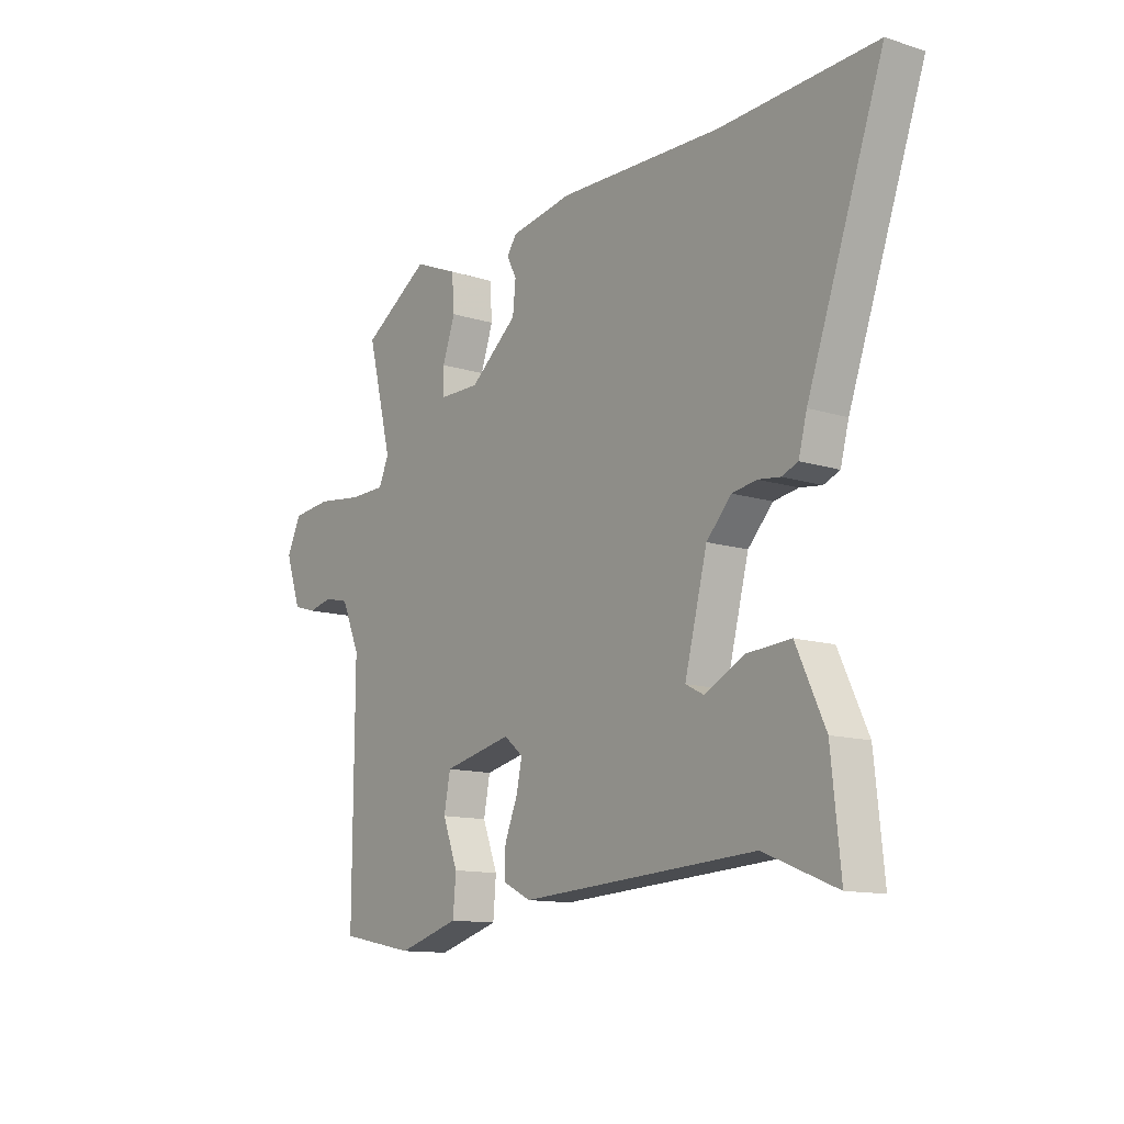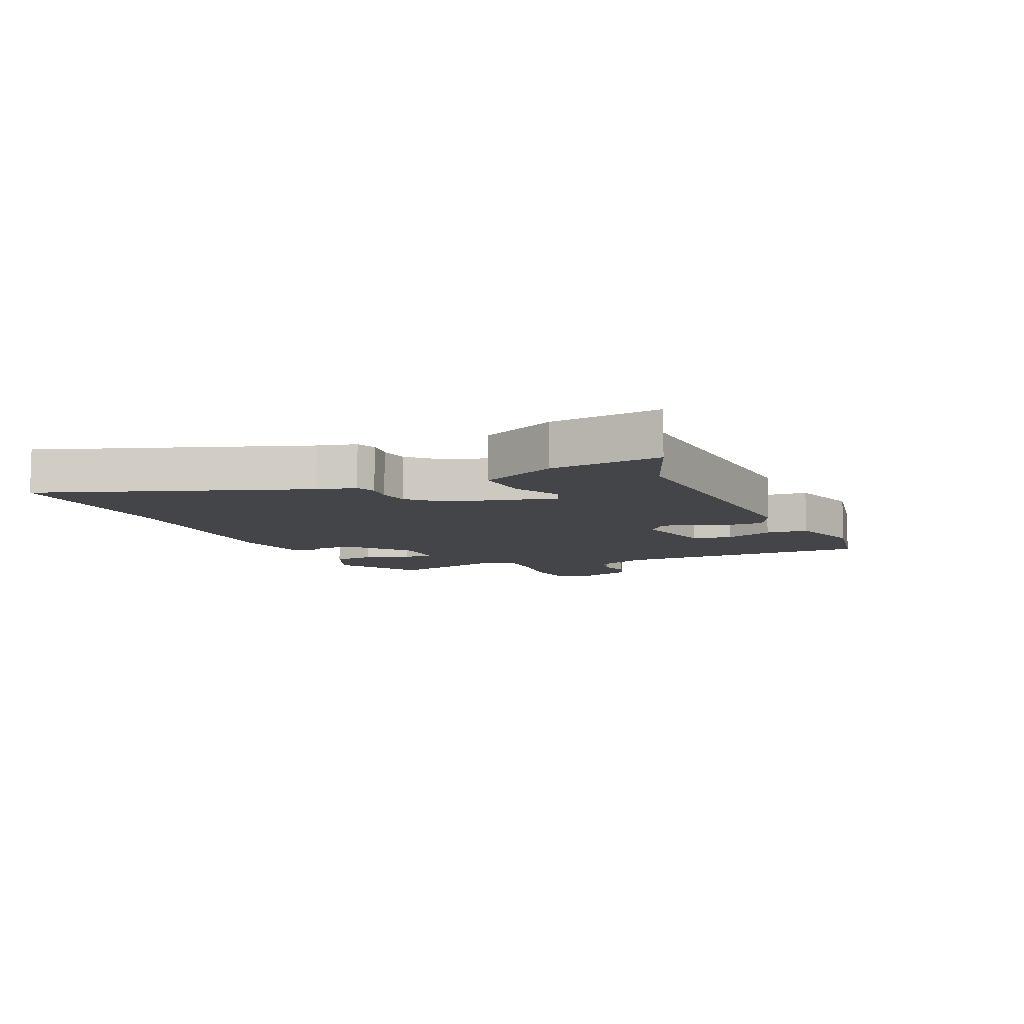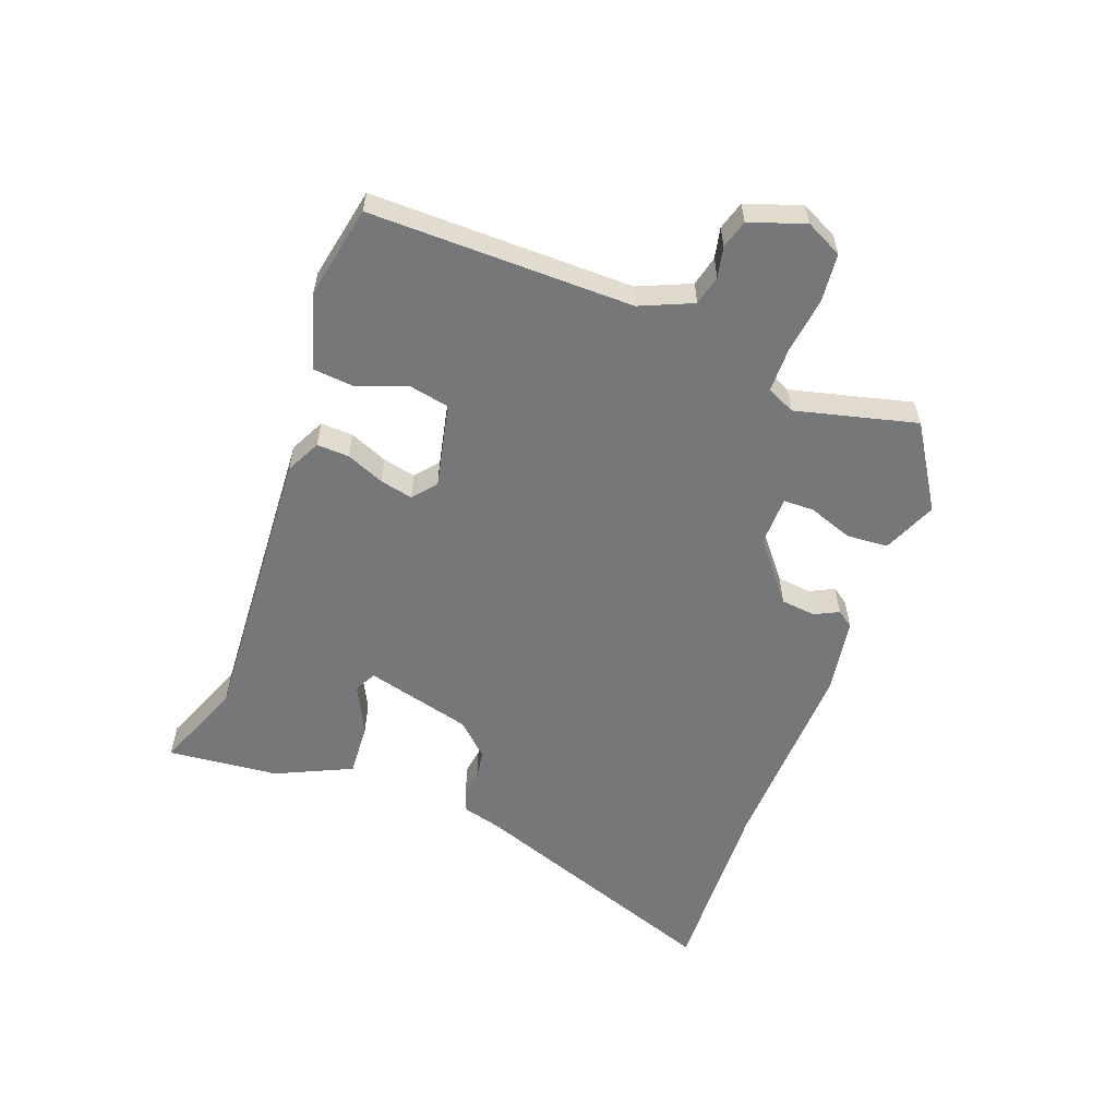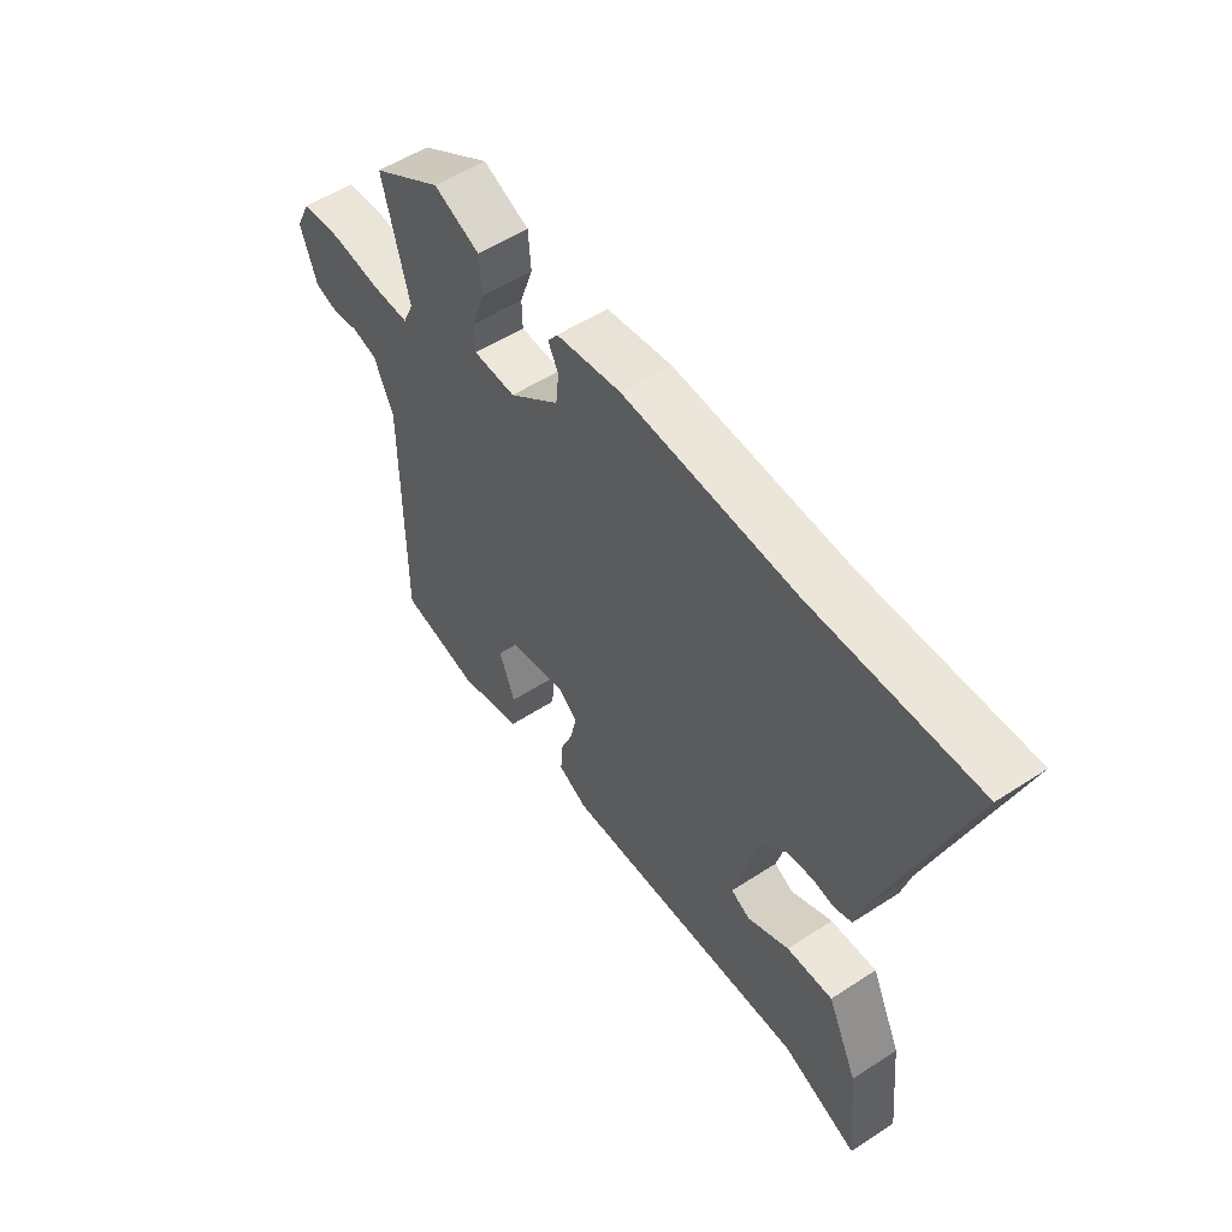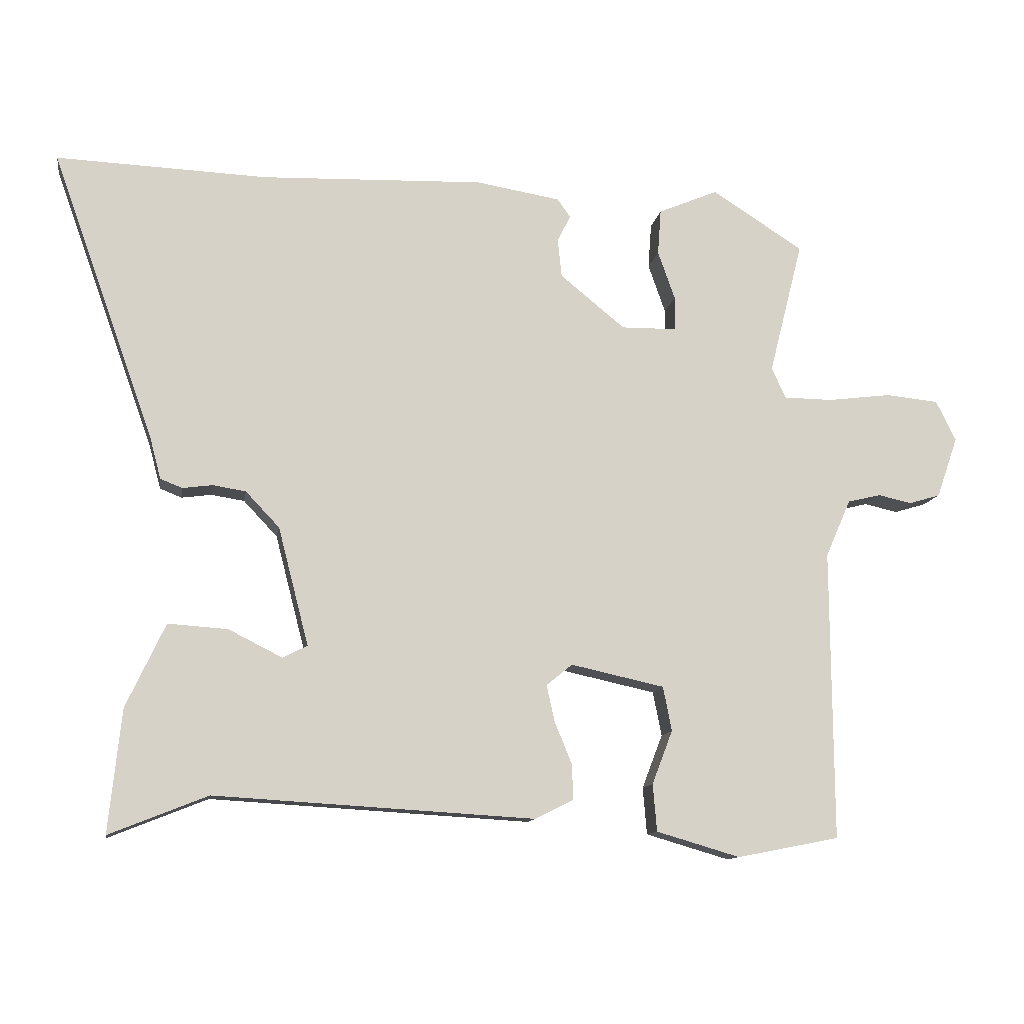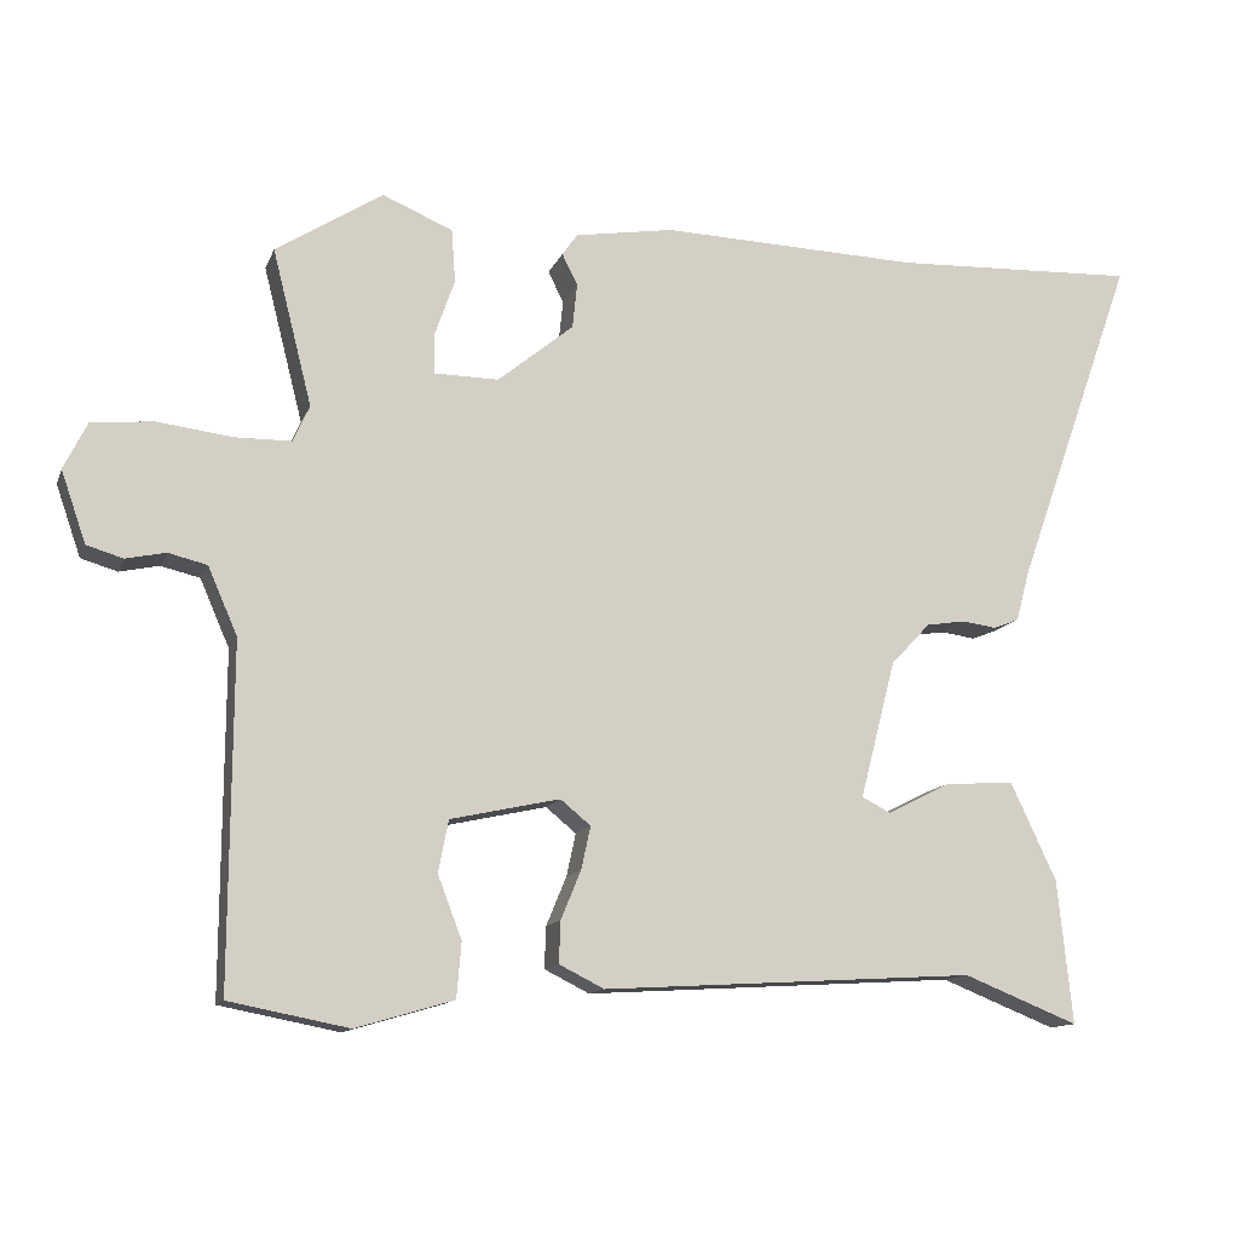
<metadata>
{"format":"obj","ext":"obj","renderer":"f3d","projection":"perspective","resolution":1024,"background":"white","views":[{"elev":-12.5,"azim":53.7,"up":"+Z"},{"elev":-8.6,"azim":114.0,"up":"+Y"},{"elev":-57.1,"azim":-110.6,"up":"+Y"},{"elev":54.3,"azim":55.3,"up":"+Z"},{"elev":-11.7,"azim":170.9,"up":"+Z"},{"elev":-12.6,"azim":-16.3,"up":"+Z"}]}
</metadata>
<code>
v 0.553 0.07 -0.521
v 0.405 0.07 -0.462
v -0.077 0.07 -0.491
v -0.135 0.07 -0.462
v -0.133 0.07 -0.408
v -0.107 0.07 -0.345
v -0.095 0.07 -0.29
v -0.134 0.07 -0.258
v -0.275 0.07 -0.289
v -0.288 0.07 -0.356
v -0.257 0.07 -0.437
v -0.263 0.07 -0.508
v -0.389 0.07 -0.545
v -0.543 0.07 -0.515
v -0.541 0.07 -0.077
v -0.579 0.07 0.01
v -0.629 0.07 0.022
v -0.68 0.07 0.011
v -0.727 0.07 0.025
v -0.759 0.07 0.117
v -0.729 0.07 0.178
v -0.649 0.07 0.186
v -0.554 0.07 0.174
v -0.48 0.07 0.175
v -0.459 0.07 0.222
v -0.51 0.07 0.423
v -0.372 0.07 0.511
v -0.282 0.07 0.473
v -0.277 0.07 0.404
v -0.303 0.07 0.33
v -0.302 0.07 0.279
v -0.219 0.07 0.278
v -0.121 0.07 0.358
v -0.115 0.07 0.416
v -0.135 0.07 0.456
v -0.115 0.07 0.484
v 0.012 0.07 0.505
v 0.347 0.07 0.494
v 0.664 0.07 0.507
v 0.509 0.07 0.073
v 0.492 0.07 0.009
v 0.459 0.07 -0.004
v 0.414 0.07 0.002
v 0.364 0.07 -0.006
v 0.313 0.07 -0.06
v 0.267 0.07 -0.238
v 0.304 0.07 -0.257
v 0.385 0.07 -0.216
v 0.475 0.07 -0.21
v 0.534 0.07 -0.336
v 0.553 0 -0.521
v 0.405 0 -0.462
v -0.077 0 -0.491
v -0.135 0 -0.462
v -0.133 0 -0.408
v -0.107 0 -0.345
v -0.095 0 -0.29
v -0.134 0 -0.258
v -0.275 0 -0.289
v -0.288 0 -0.356
v -0.257 0 -0.437
v -0.263 0 -0.508
v -0.389 0 -0.545
v -0.543 0 -0.515
v -0.541 0 -0.077
v -0.579 0 0.01
v -0.629 0 0.022
v -0.68 0 0.011
v -0.727 0 0.025
v -0.759 0 0.117
v -0.729 0 0.178
v -0.649 0 0.186
v -0.554 0 0.174
v -0.48 0 0.175
v -0.459 0 0.222
v -0.51 0 0.423
v -0.372 0 0.511
v -0.282 0 0.473
v -0.277 0 0.404
v -0.303 0 0.33
v -0.302 0 0.279
v -0.219 0 0.278
v -0.121 0 0.358
v -0.115 0 0.416
v -0.135 0 0.456
v -0.115 0 0.484
v 0.012 0 0.505
v 0.347 0 0.494
v 0.664 0 0.507
v 0.509 0 0.073
v 0.492 0 0.009
v 0.459 0 -0.004
v 0.414 0 0.002
v 0.364 0 -0.006
v 0.313 0 -0.06
v 0.267 0 -0.238
v 0.304 0 -0.257
v 0.385 0 -0.216
v 0.475 0 -0.21
v 0.534 0 -0.336
f 47 48 49 50
f 47 50 1 2
f 46 47 2 3
f 45 46 3 4
f 44 45 4 5
f 40 41 42 43
f 38 39 40 43
f 38 43 44
f 34 35 36 37
f 33 34 37 38
f 32 33 38 44
f 27 28 29 30
f 25 26 27 30
f 24 25 30 31
f 20 21 22 23
f 20 23 24
f 17 18 19 20
f 16 17 20 24
f 15 16 24 31
f 10 11 12 13
f 9 10 13 14
f 44 5 6
f 44 6 7
f 32 44 7 8
f 31 32 8 9
f 9 14 15 31
f 100 99 98 97
f 52 51 100 97
f 53 52 97 96
f 54 53 96 95
f 55 54 95 94
f 93 92 91 90
f 93 90 89 88
f 94 93 88
f 87 86 85 84
f 88 87 84 83
f 94 88 83 82
f 80 79 78 77
f 80 77 76 75
f 81 80 75 74
f 73 72 71 70
f 74 73 70
f 70 69 68 67
f 74 70 67 66
f 81 74 66 65
f 63 62 61 60
f 64 63 60 59
f 56 55 94
f 57 56 94
f 58 57 94 82
f 59 58 82 81
f 81 65 64 59
f 1 51 52 2
f 2 52 53 3
f 3 53 54 4
f 4 54 55 5
f 5 55 56 6
f 6 56 57 7
f 7 57 58 8
f 8 58 59 9
f 9 59 60 10
f 10 60 61 11
f 11 61 62 12
f 12 62 63 13
f 13 63 64 14
f 14 64 65 15
f 15 65 66 16
f 16 66 67 17
f 17 67 68 18
f 18 68 69 19
f 19 69 70 20
f 20 70 71 21
f 21 71 72 22
f 22 72 73 23
f 23 73 74 24
f 24 74 75 25
f 25 75 76 26
f 26 76 77 27
f 27 77 78 28
f 28 78 79 29
f 29 79 80 30
f 30 80 81 31
f 31 81 82 32
f 32 82 83 33
f 33 83 84 34
f 34 84 85 35
f 35 85 86 36
f 36 86 87 37
f 37 87 88 38
f 38 88 89 39
f 39 89 90 40
f 40 90 91 41
f 41 91 92 42
f 42 92 93 43
f 43 93 94 44
f 44 94 95 45
f 45 95 96 46
f 46 96 97 47
f 47 97 98 48
f 48 98 99 49
f 49 99 100 50
f 50 100 51 1

</code>
